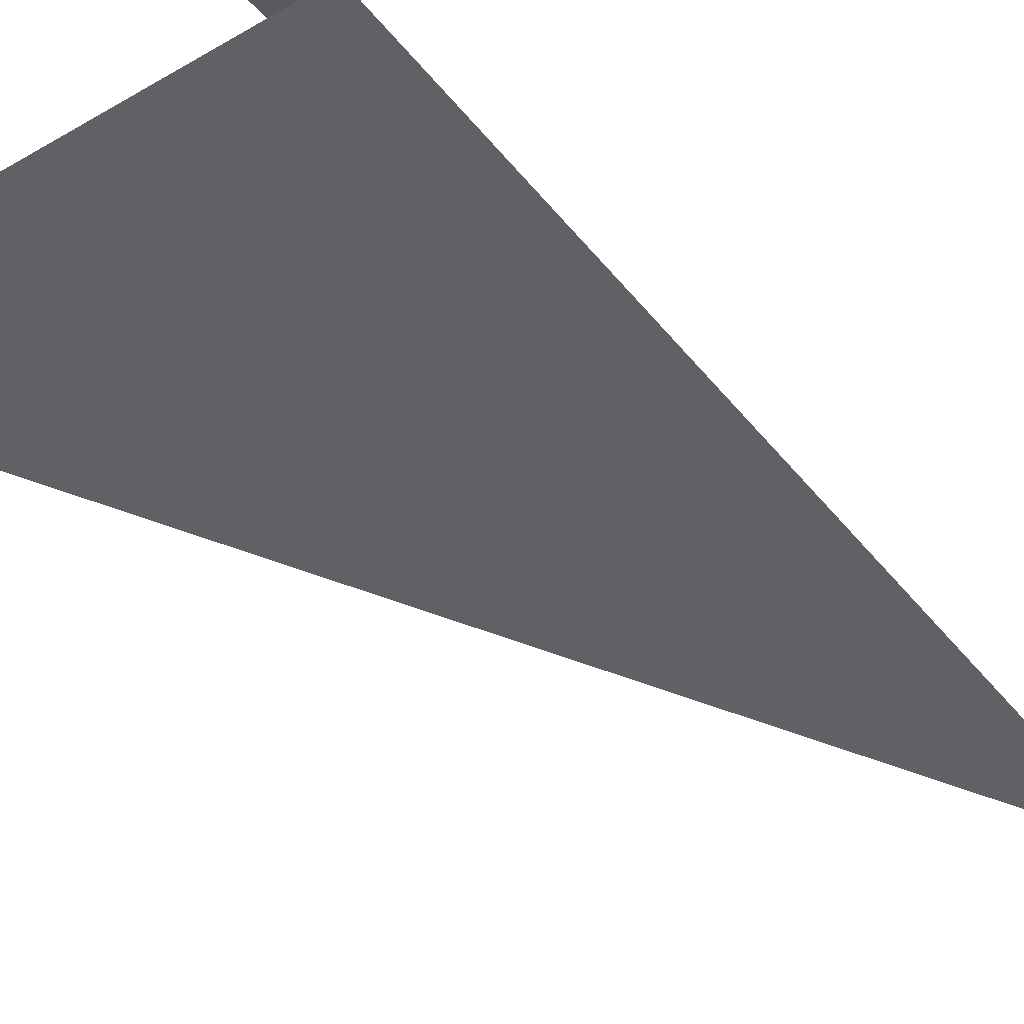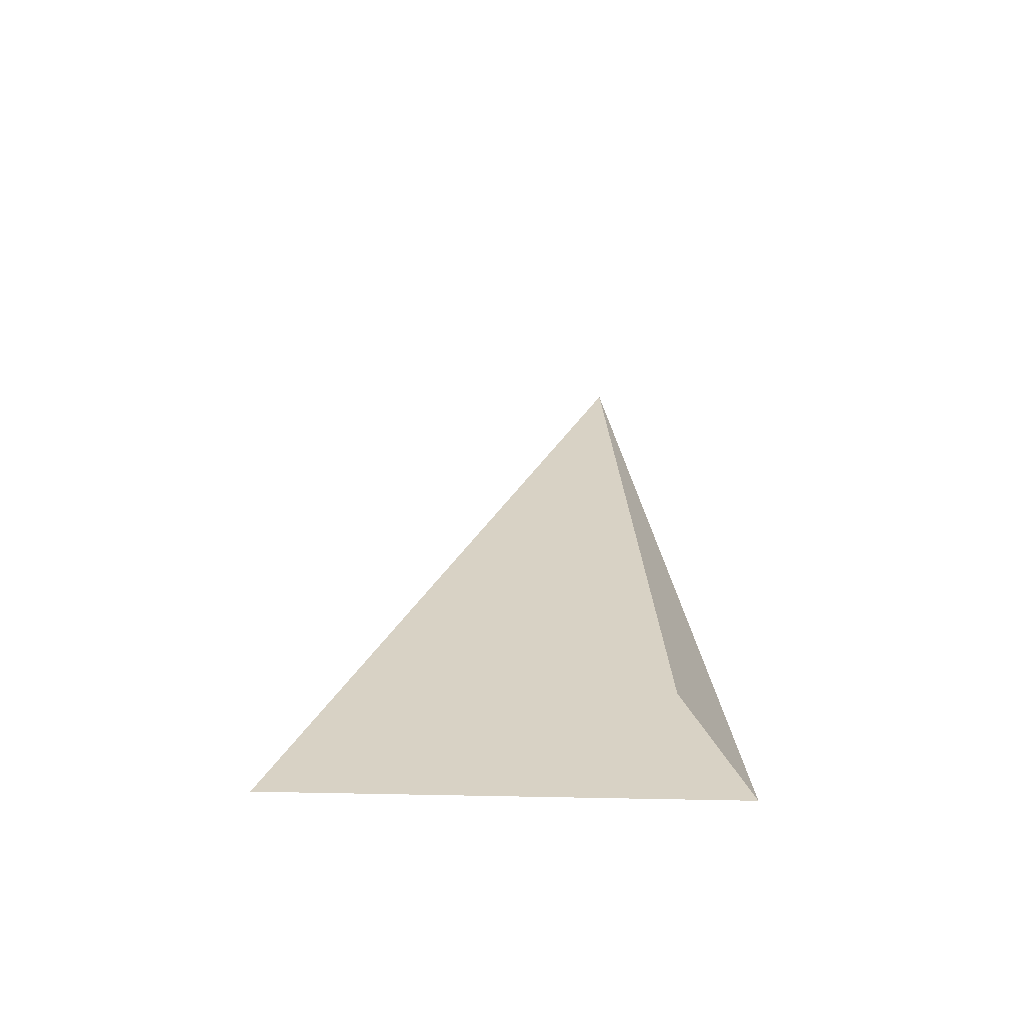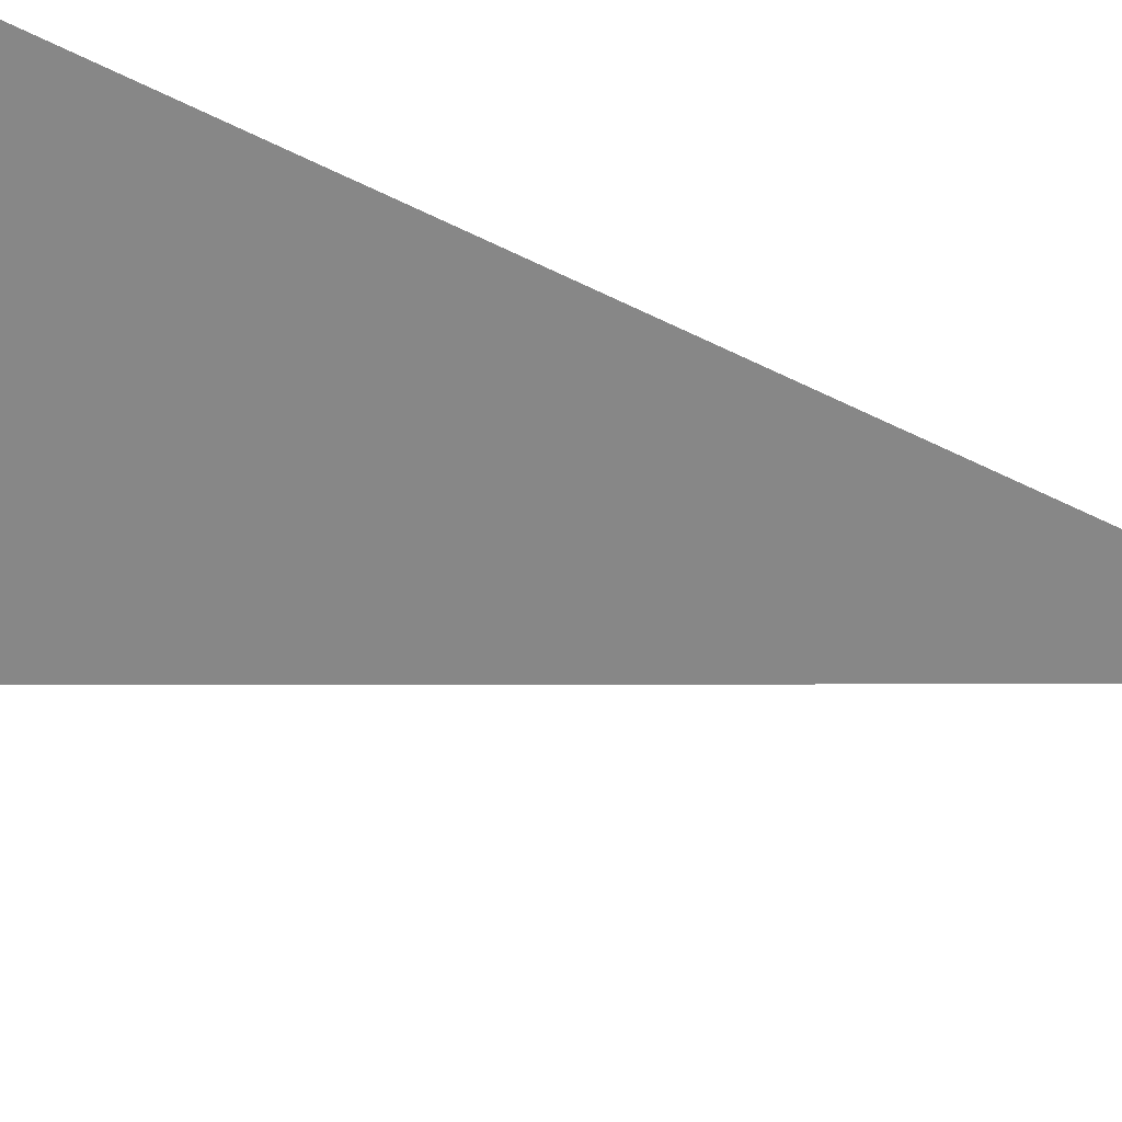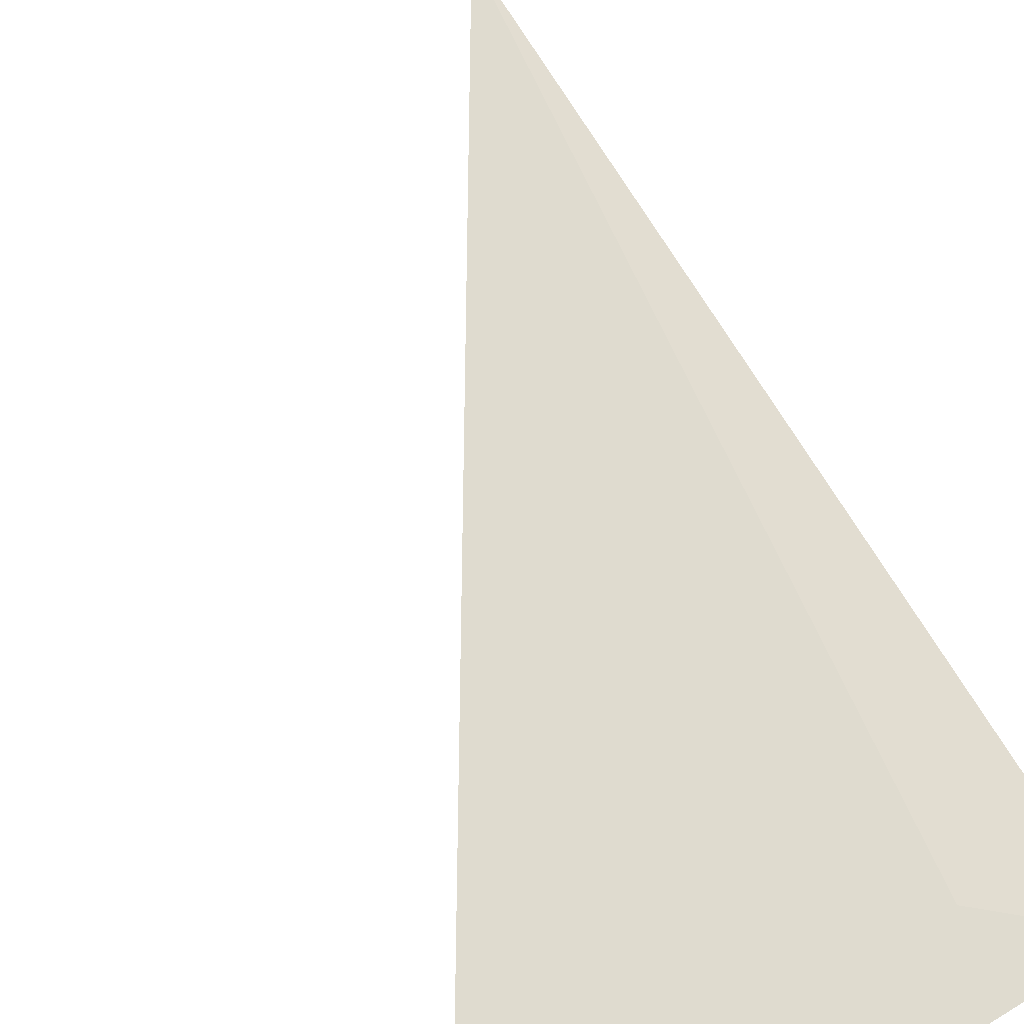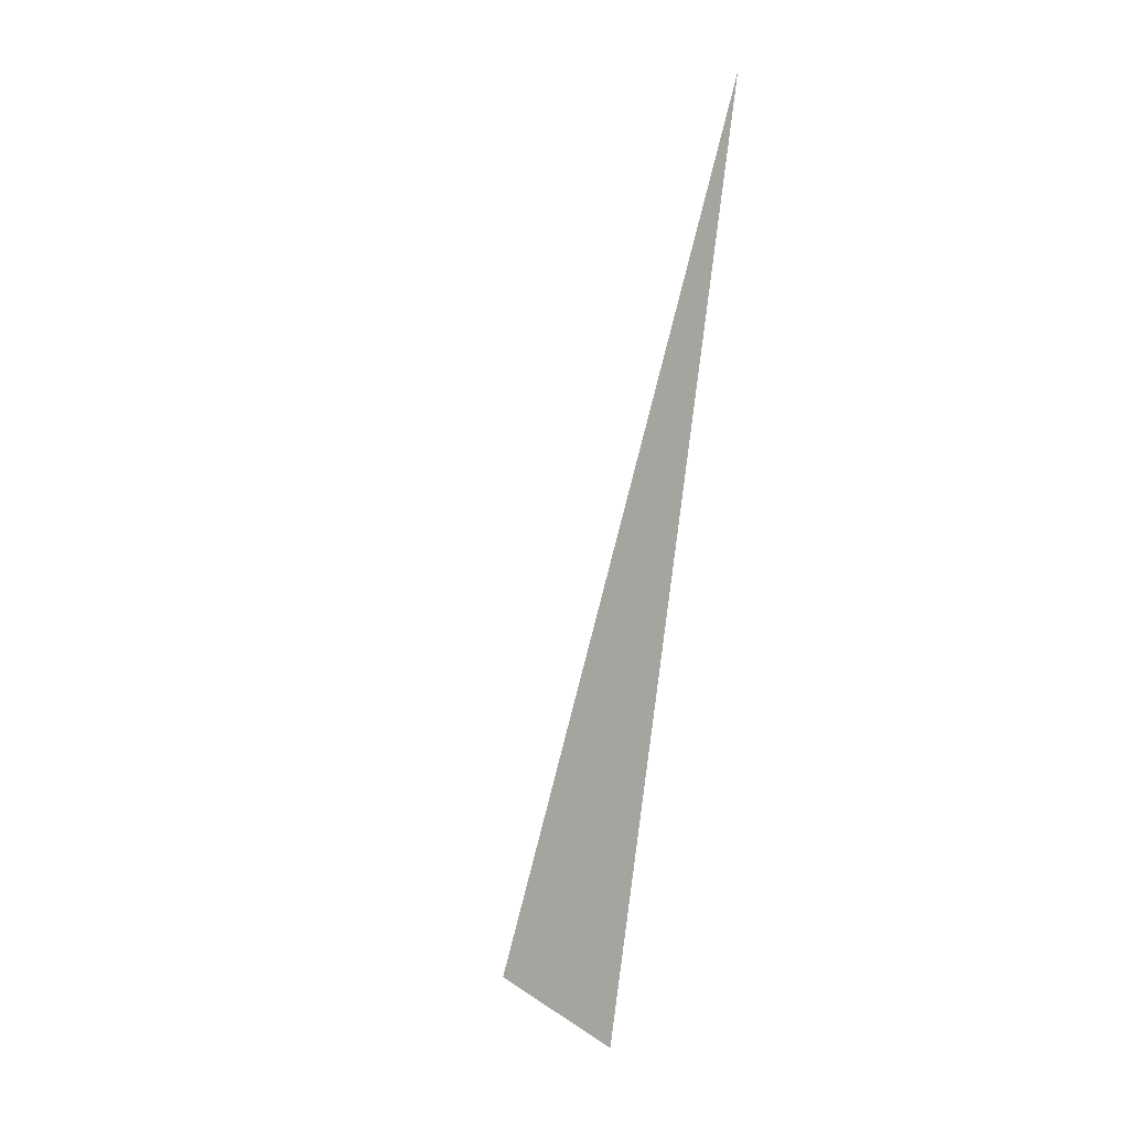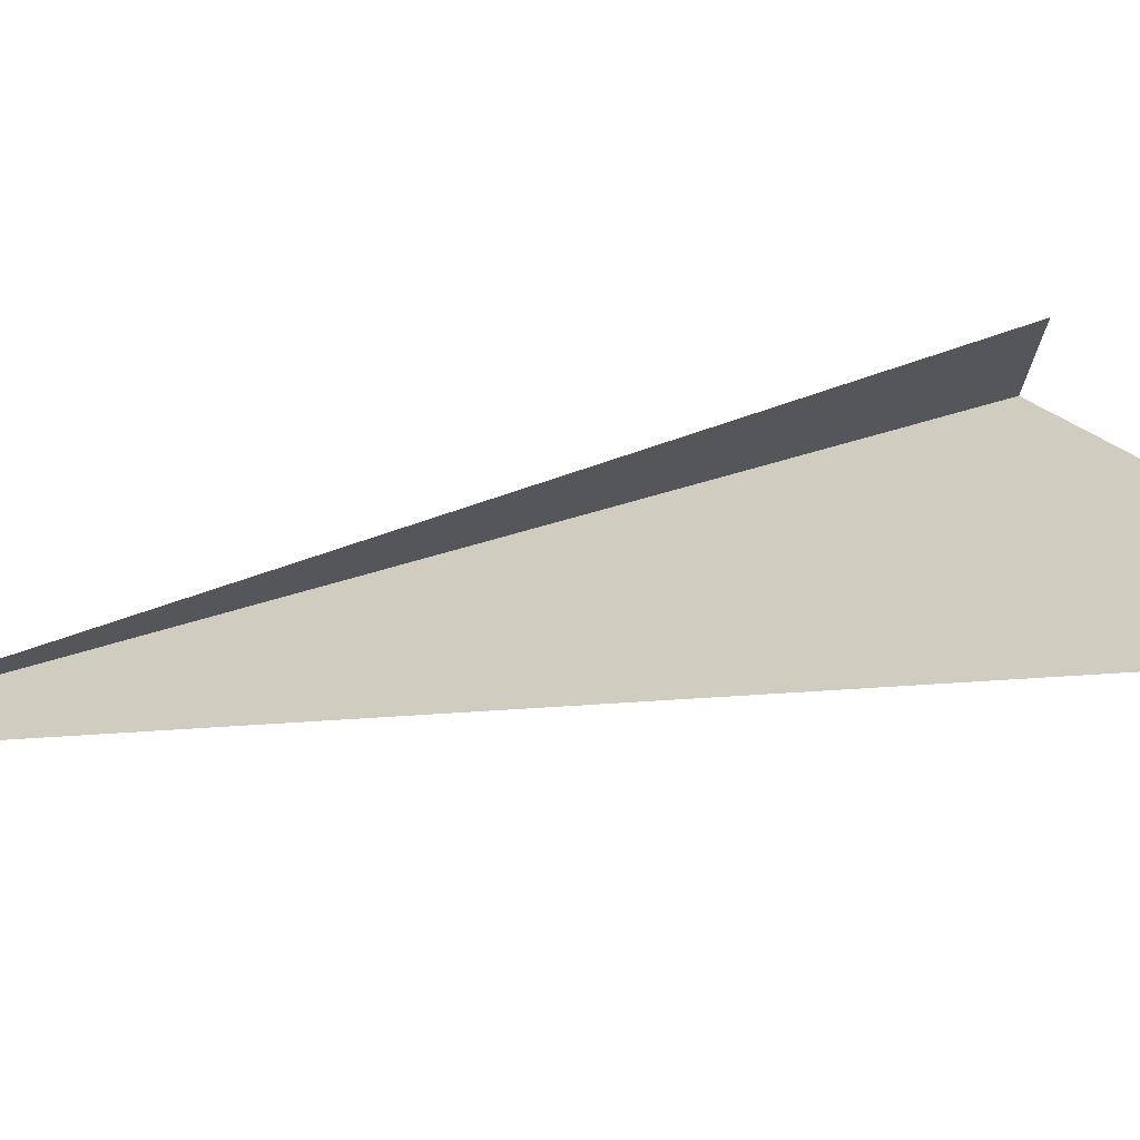
<metadata>
{"format":"obj","ext":"obj","renderer":"f3d","projection":"perspective","resolution":1024,"background":"white","views":[{"elev":-33.3,"azim":-139.3,"up":"+Y"},{"elev":-54.5,"azim":161.4,"up":"+Z"},{"elev":-51.0,"azim":-108.7,"up":"+Y"},{"elev":64.3,"azim":158.2,"up":"+Y"},{"elev":14.2,"azim":-109.3,"up":"+Z"},{"elev":13.1,"azim":69.2,"up":"+Y"}]}
</metadata>
<code>
v  5.1       1.2                                   0.3
v  4  1  3
v  3.8  1.4  0.5
v  4.1  1.6  0.6
f 1 2 3
f 2 3. 4

</code>
